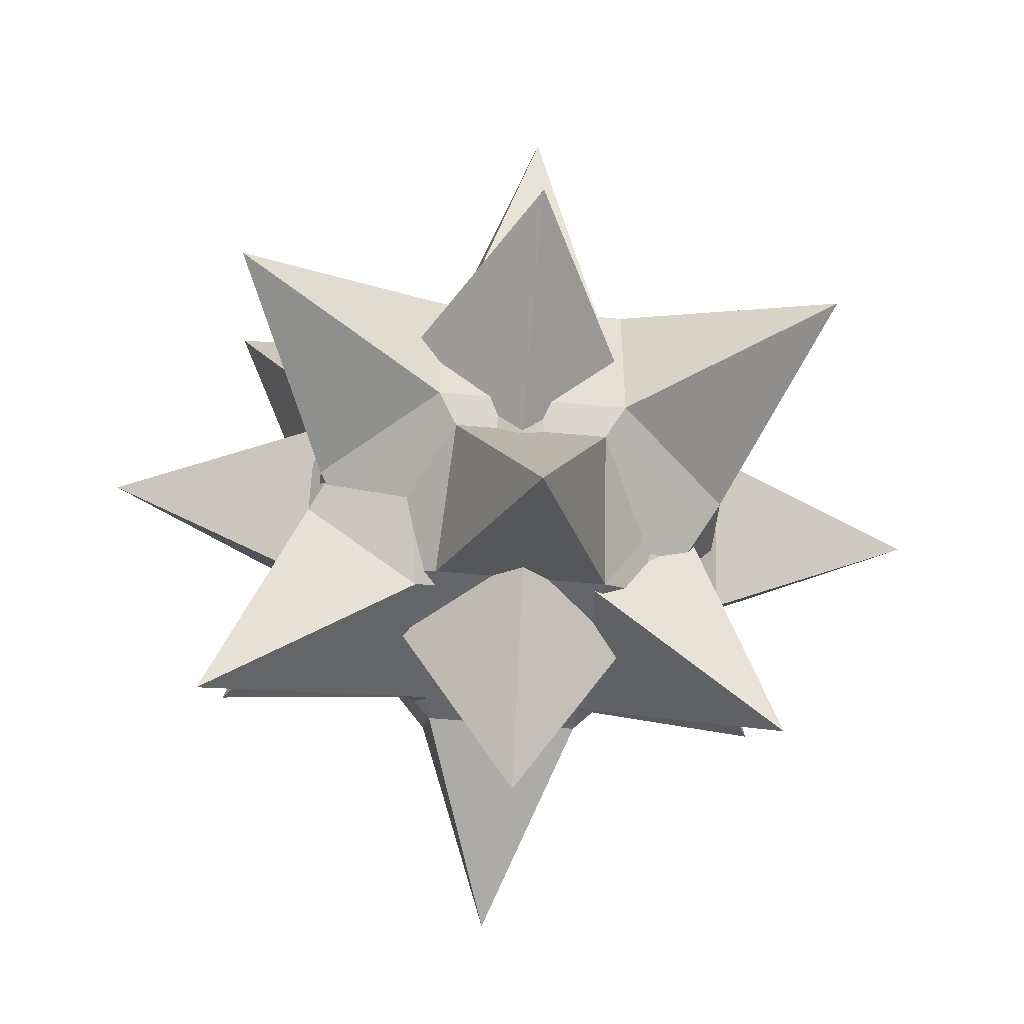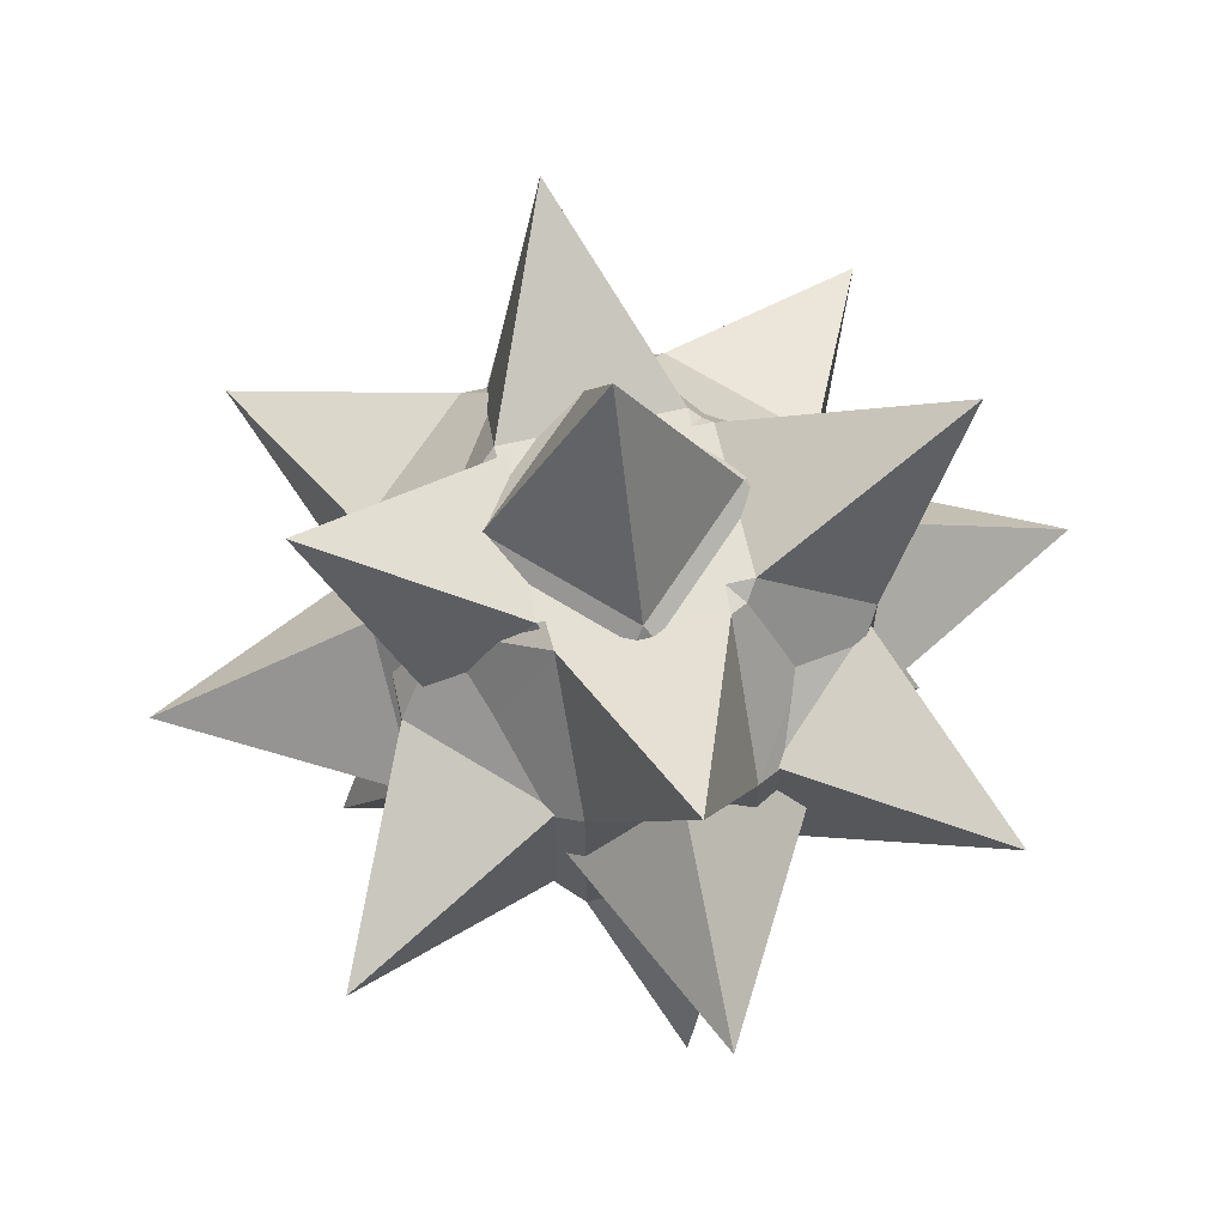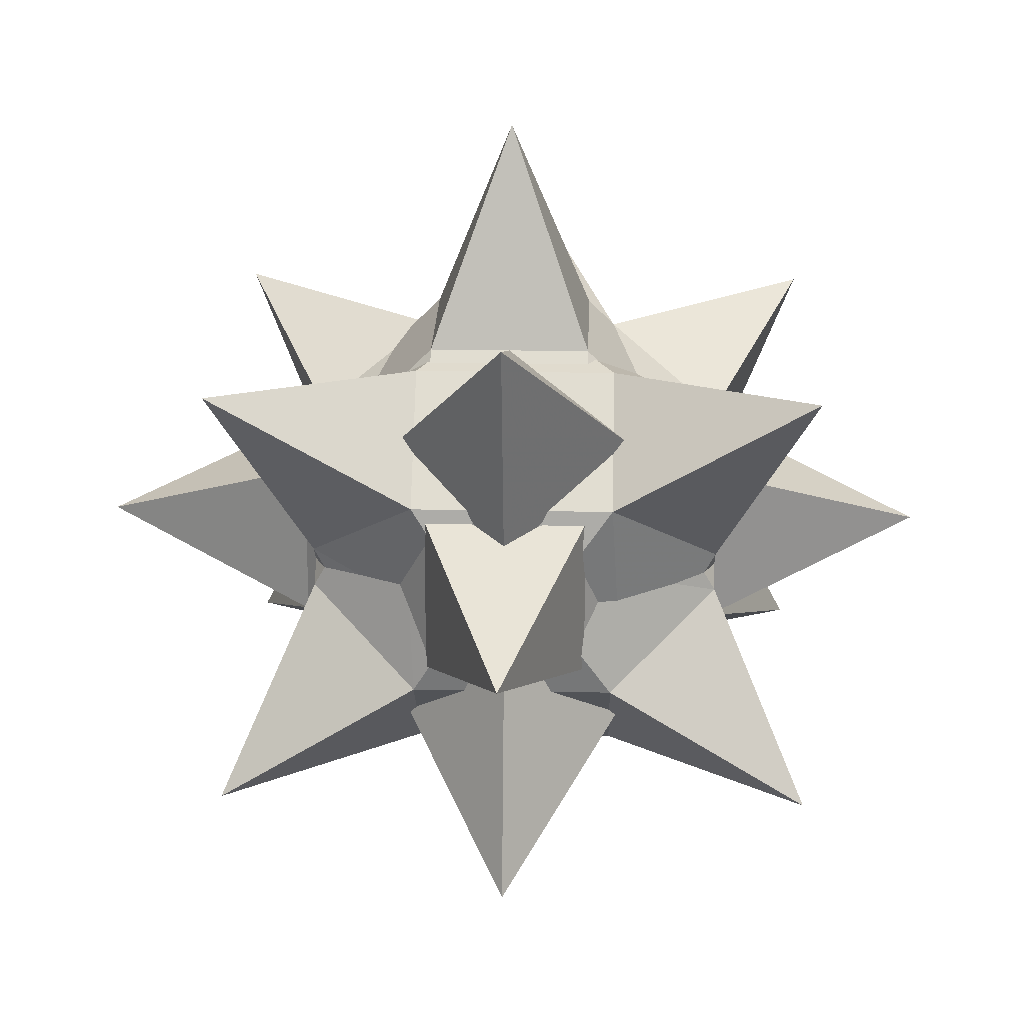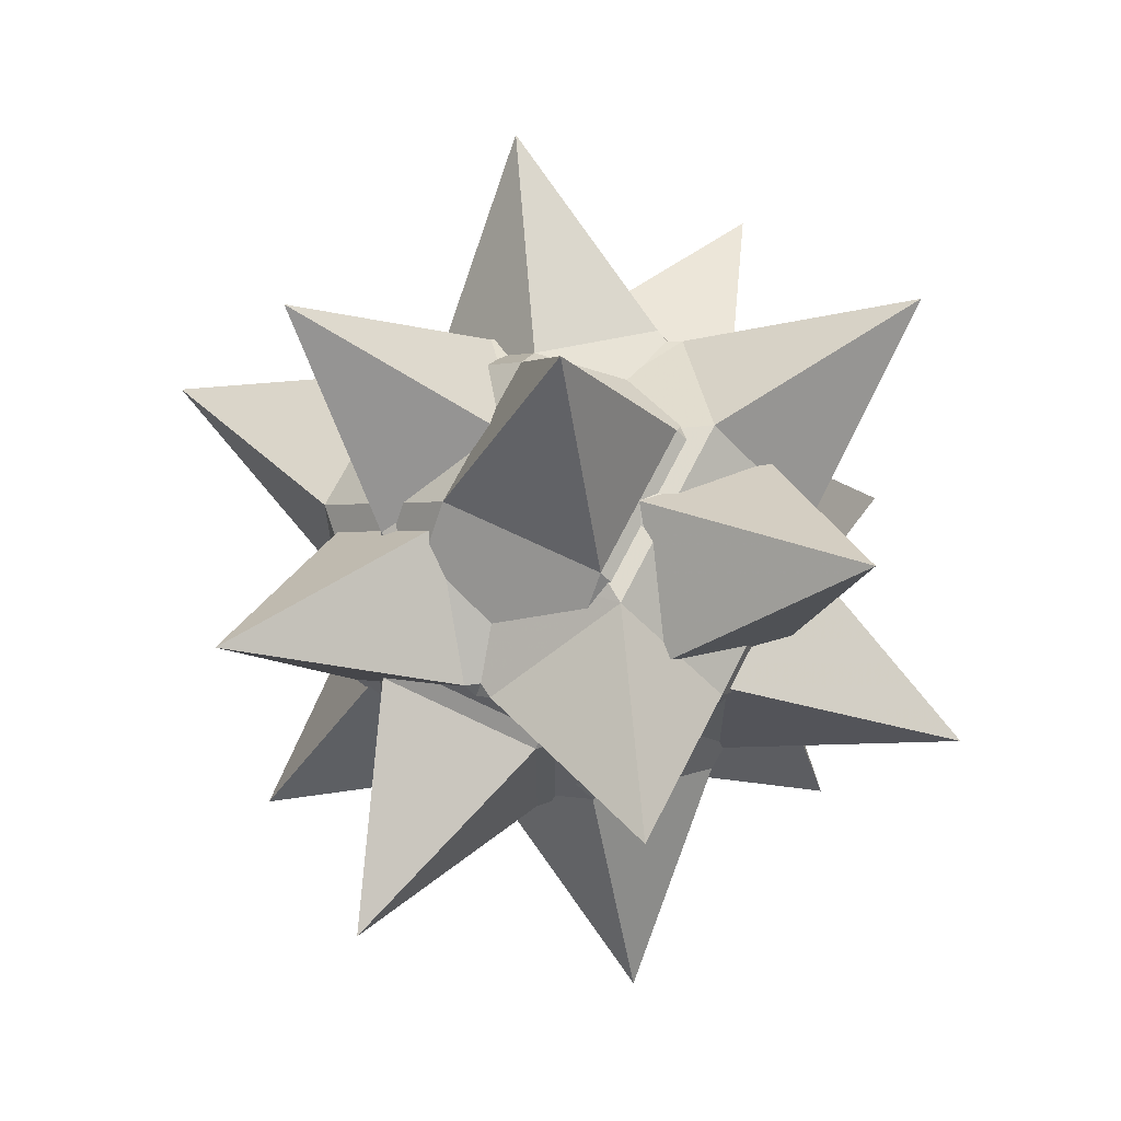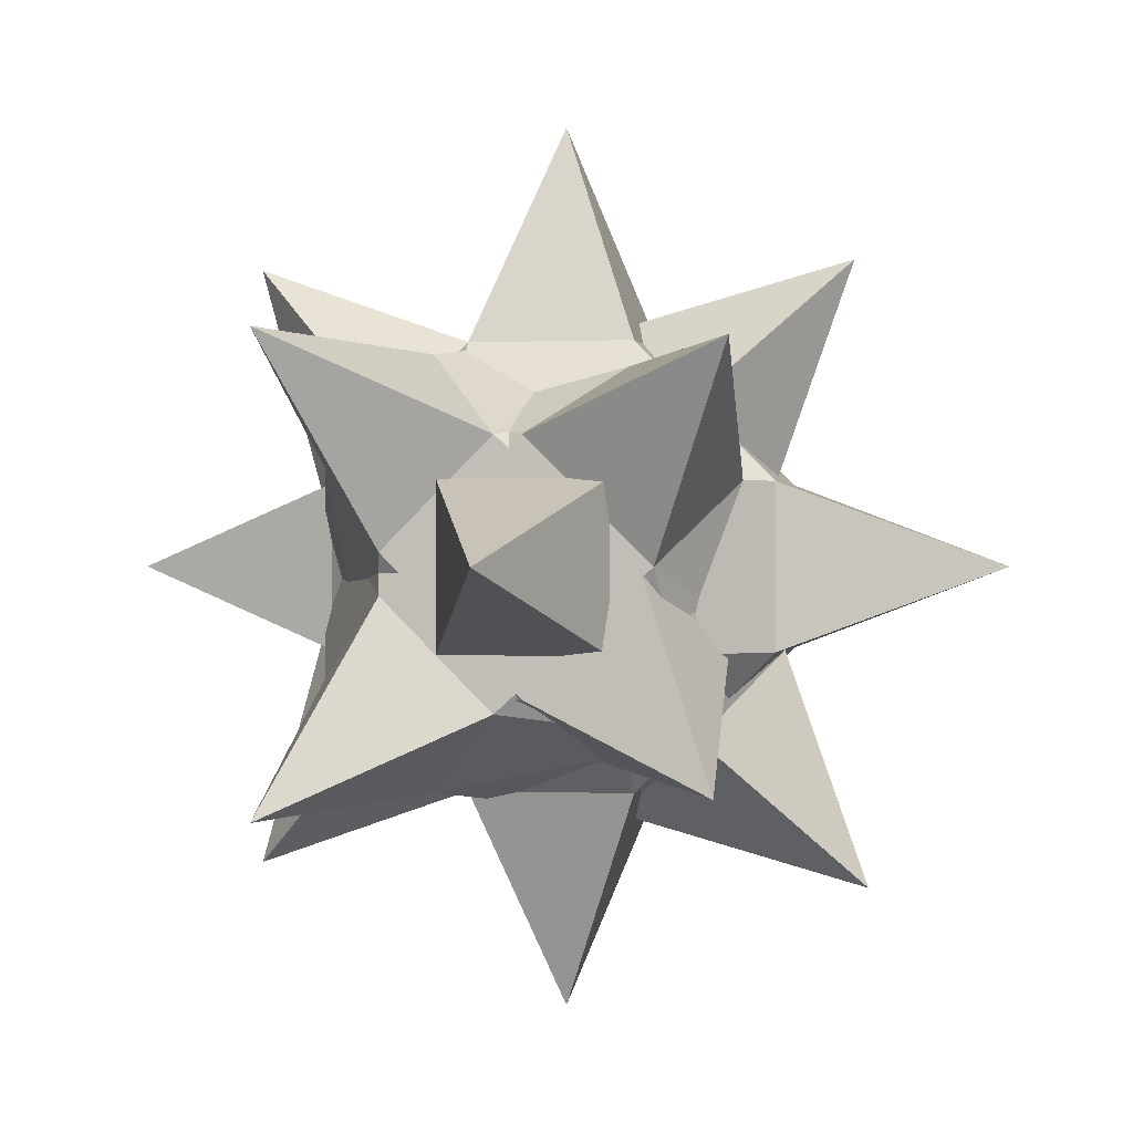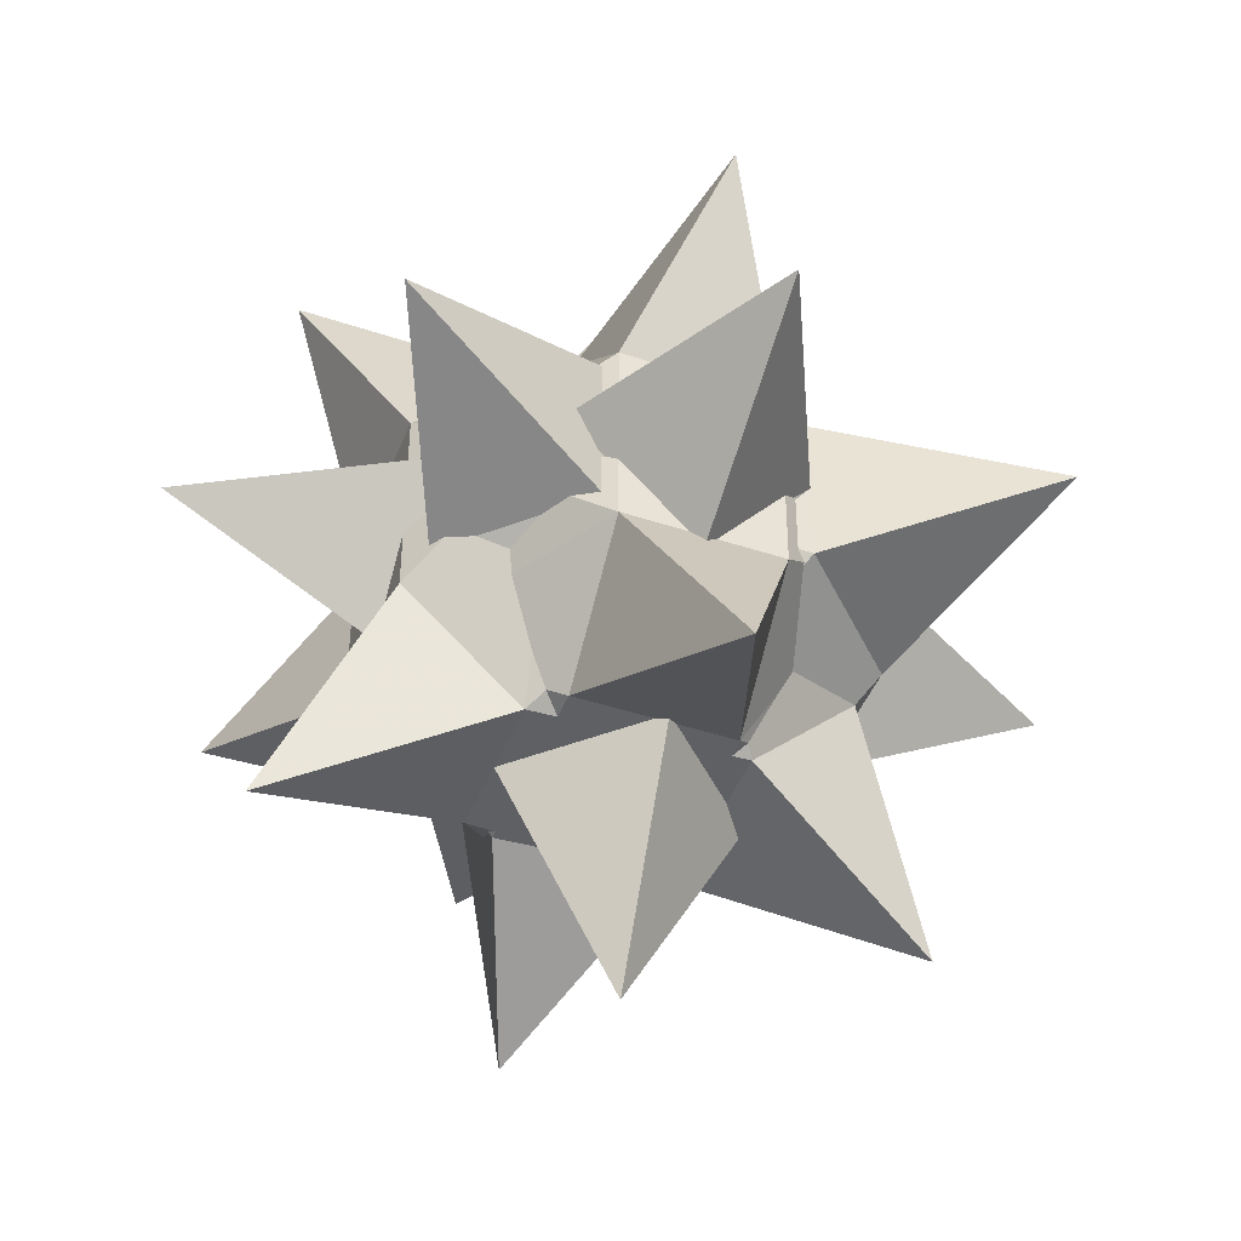
<metadata>
{"format":"obj","ext":"obj","renderer":"f3d","projection":"perspective","resolution":1024,"background":"white","views":[{"elev":-51.8,"azim":39.2,"up":"+Y"},{"elev":65.2,"azim":-147.7,"up":"+Y"},{"elev":23.3,"azim":-88.1,"up":"+Z"},{"elev":66.0,"azim":-153.7,"up":"+Z"},{"elev":0.1,"azim":10.8,"up":"+Z"},{"elev":-44.9,"azim":-66.0,"up":"+Y"}]}
</metadata>
<code>
o spotanim/148
v 1 -10 -24
v -9 -10 -35
v -11 -17 -22
v -5 -25 -17
v 7 -18 -19
v 10 -10 -33
v -1 -10 -43
v -15 -18 -41
v -17 -25 -29
v -22 -25 -11
v -11 -34 -22
v 7 -33 -19
v 15 -33 -27
v 15 -18 -27
v 12 -17 -45
v 5 -25 -51
v -7 -18 -49
v -15 -33 -41
v -9 -41 -35
v 17 -25 -39
v 23 -25 -56
v 12 -34 -45
v -7 -33 -49
v -16 -48 -50
v -1 -41 -43
v 1 -41 -24
v 16 -48 -18
v 10 -41 -33
v 16 -3 -18
v -16 -3 -50
v 9 -10 -33
v -1 -10 -24
v 11 -17 -22
v 16 -25 -28
v 14 -18 -39
v 1 -10 -42
v -9 -10 -32
v -7 -18 -18
v 4 -25 -16
v 22 -25 -11
v 11 -34 -22
v 14 -33 -39
v 6 -33 -47
v 6 -18 -47
v -11 -17 -44
v -17 -25 -37
v -15 -18 -26
v -7 -33 -18
v -1 -41 -24
v -5 -25 -49
v -22 -25 -55
v -11 -34 -44
v -15 -33 -26
v -16 -48 -17
v -9 -41 -32
v 9 -41 -33
v 15 -48 -48
v 1 -41 -42
v 15 -3 -48
v -16 -3 -17
v -5 -9 -27
v -15 -19 -27
v -5 -19 -17
v 7 -19 -17
v 7 -9 -27
v -5 -9 -39
v -15 -19 -39
v -15 -31 -27
v -5 -31 -17
v 1 -25 -1
v 7 -31 -17
v 17 -19 -27
v 17 -19 -39
v 7 -9 -39
v -5 -19 -49
v -5 -31 -49
v -15 -31 -39
v -5 -41 -27
v 7 -41 -27
v 7 -19 -49
v 1 -25 -65
v 7 -31 -49
v -5 -41 -39
v 1 -57 -33
v 7 -41 -39
v 17 -31 -27
v 33 -25 -33
v 17 -31 -39
v 1 7 -33
v -31 -25 -33
v -4 -29 -24
v -9 -29 -29
v -4 -34 -29
v 4 -34 -29
v 4 -29 -24
v -4 -21 -24
v -9 -21 -29
v -9 -29 -37
v -4 -34 -37
v 4 -34 -37
v 9 -29 -29
v 9 -21 -29
v 4 -21 -24
v -4 -16 -29
v -4 -16 -37
v -9 -21 -37
v -4 -29 -42
v 4 -29 -42
v 9 -29 -37
v 9 -21 -37
v 4 -16 -29
v 4 -16 -37
v -4 -21 -42
v 4 -21 -42
f 1 2 3
f 1 3 4
f 1 4 5
f 1 5 6
f 1 6 2
f 2 6 7
f 2 7 8
f 2 8 3
f 3 8 9
f 3 9 10
f 3 10 4
f 4 10 11
f 4 11 12
f 4 12 5
f 5 12 13
f 5 13 14
f 5 14 6
f 6 14 15
f 6 15 7
f 7 15 16
f 7 16 17
f 7 17 8
f 8 17 18
f 8 18 9
f 9 18 19
f 9 19 11
f 9 11 10
f 14 13 20
f 14 20 15
f 15 20 21
f 15 21 16
f 16 21 22
f 16 22 23
f 16 23 17
f 17 23 18
f 18 23 24
f 18 24 19
f 19 24 25
f 19 25 26
f 19 26 11
f 11 26 12
f 12 26 27
f 12 27 13
f 13 27 28
f 13 28 20
f 20 28 22
f 20 22 21
f 22 28 25
f 22 25 23
f 23 25 24
f 26 25 28
f 26 28 27
f 14 6 29
f 14 29 5
f 5 29 1
f 1 29 6
f 8 2 30
f 8 30 17
f 17 30 7
f 7 30 2
f 31 32 33
f 31 33 34
f 31 34 35
f 31 35 36
f 31 36 32
f 32 36 37
f 32 37 38
f 32 38 33
f 33 38 39
f 33 39 40
f 33 40 34
f 34 40 41
f 34 41 42
f 34 42 35
f 35 42 43
f 35 43 44
f 35 44 36
f 36 44 45
f 36 45 37
f 37 45 46
f 37 46 47
f 37 47 38
f 38 47 48
f 38 48 39
f 39 48 49
f 39 49 41
f 39 41 40
f 44 43 50
f 44 50 45
f 45 50 51
f 45 51 46
f 46 51 52
f 46 52 53
f 46 53 47
f 47 53 48
f 48 53 54
f 48 54 49
f 49 54 55
f 49 55 56
f 49 56 41
f 41 56 42
f 42 56 57
f 42 57 43
f 43 57 58
f 43 58 50
f 50 58 52
f 50 52 51
f 52 58 55
f 52 55 53
f 53 55 54
f 56 55 58
f 56 58 57
f 44 36 59
f 44 59 35
f 35 59 31
f 31 59 36
f 38 32 60
f 38 60 47
f 47 60 37
f 37 60 32
f 61 62 63
f 61 63 64
f 61 64 65
f 61 65 66
f 61 66 62
f 62 66 67
f 62 67 68
f 62 68 63
f 63 68 69
f 63 69 70
f 63 70 64
f 64 70 71
f 64 71 72
f 64 72 65
f 65 72 73
f 65 73 74
f 65 74 66
f 66 74 75
f 66 75 67
f 67 75 76
f 67 76 77
f 67 77 68
f 68 77 78
f 68 78 69
f 69 78 79
f 69 79 71
f 69 71 70
f 74 73 80
f 74 80 75
f 75 80 81
f 75 81 76
f 76 81 82
f 76 82 83
f 76 83 77
f 77 83 78
f 78 83 84
f 78 84 79
f 79 84 85
f 79 85 86
f 79 86 71
f 71 86 72
f 72 86 87
f 72 87 73
f 73 87 88
f 73 88 80
f 80 88 82
f 80 82 81
f 82 88 85
f 82 85 83
f 83 85 84
f 86 85 88
f 86 88 87
f 74 66 89
f 74 89 65
f 65 89 61
f 61 89 66
f 68 62 90
f 68 90 77
f 77 90 67
f 67 90 62
f 91 92 93
f 91 93 94
f 91 94 95
f 91 95 96
f 91 96 92
f 92 96 97
f 92 97 98
f 92 98 93
f 93 98 99
f 93 99 100
f 93 100 94
f 94 100 101
f 94 101 95
f 95 101 102
f 95 102 103
f 95 103 96
f 96 103 104
f 96 104 97
f 97 104 105
f 97 105 106
f 97 106 98
f 98 106 107
f 98 107 99
f 99 107 108
f 99 108 100
f 100 108 109
f 100 109 101
f 101 109 110
f 101 110 102
f 102 110 111
f 102 111 103
f 103 111 104
f 104 111 105
f 105 111 112
f 105 112 113
f 105 113 106
f 106 113 107
f 107 113 114
f 107 114 108
f 108 114 109
f 109 114 110
f 110 114 112
f 110 112 111
f 112 114 113

</code>
